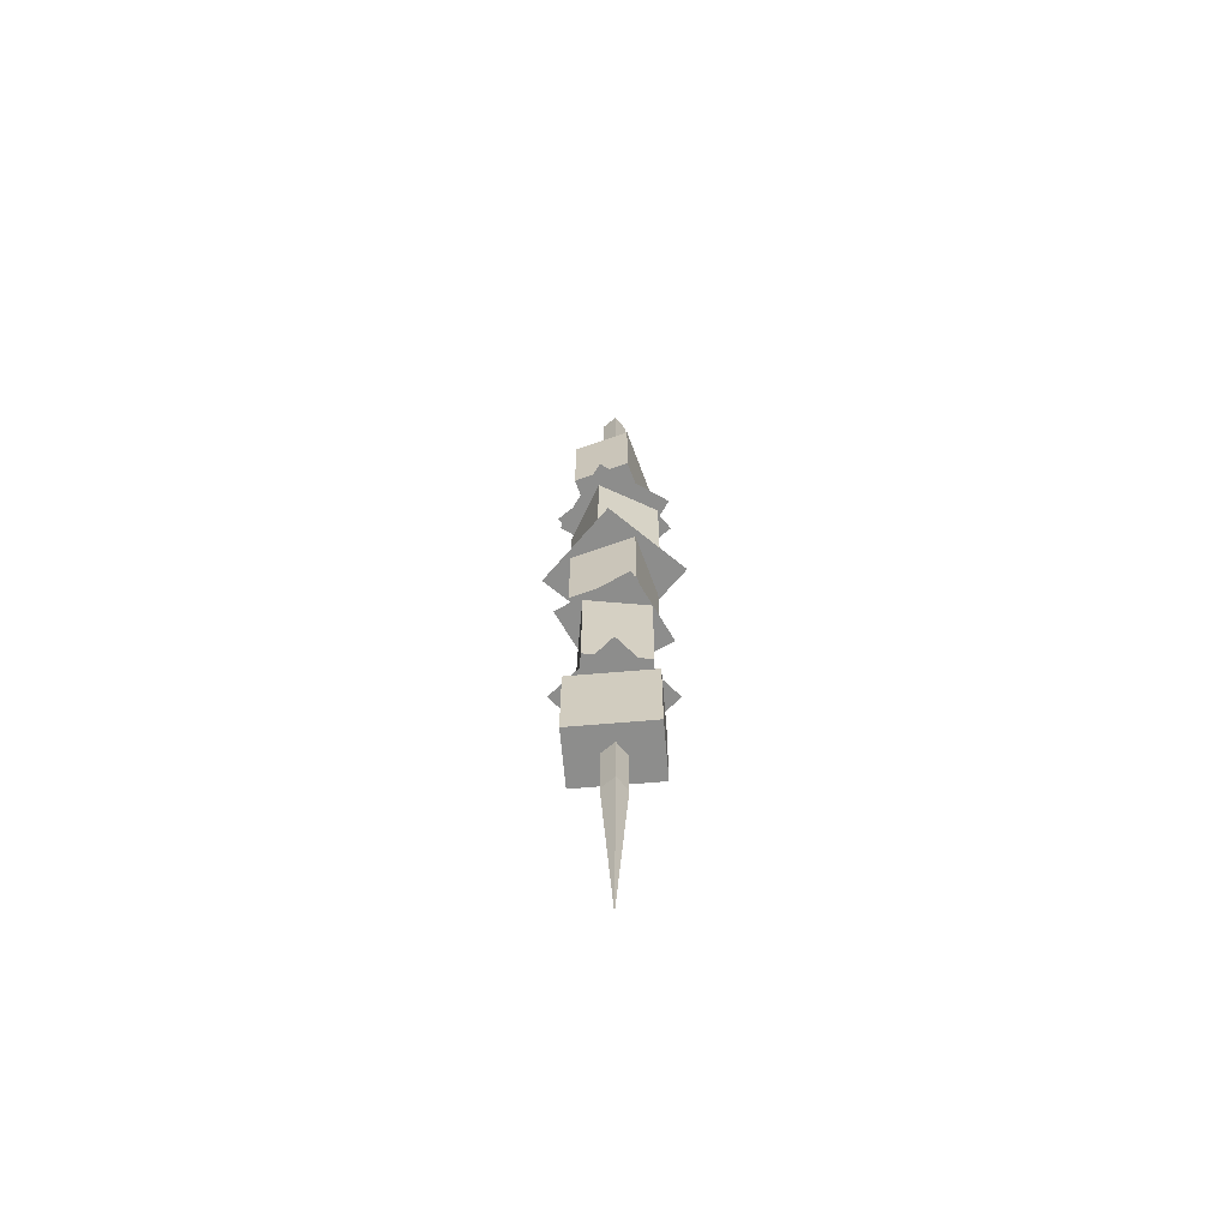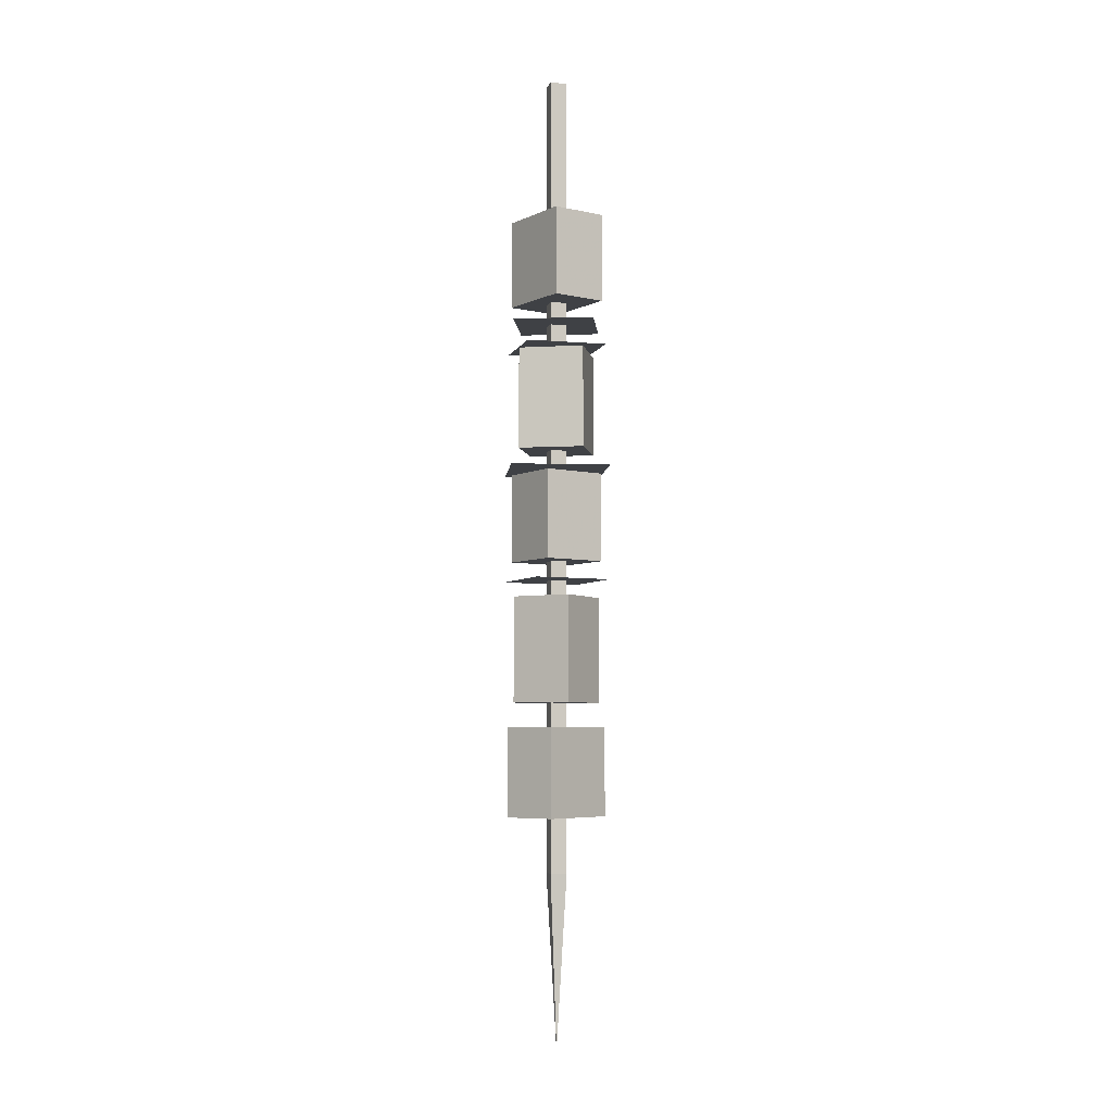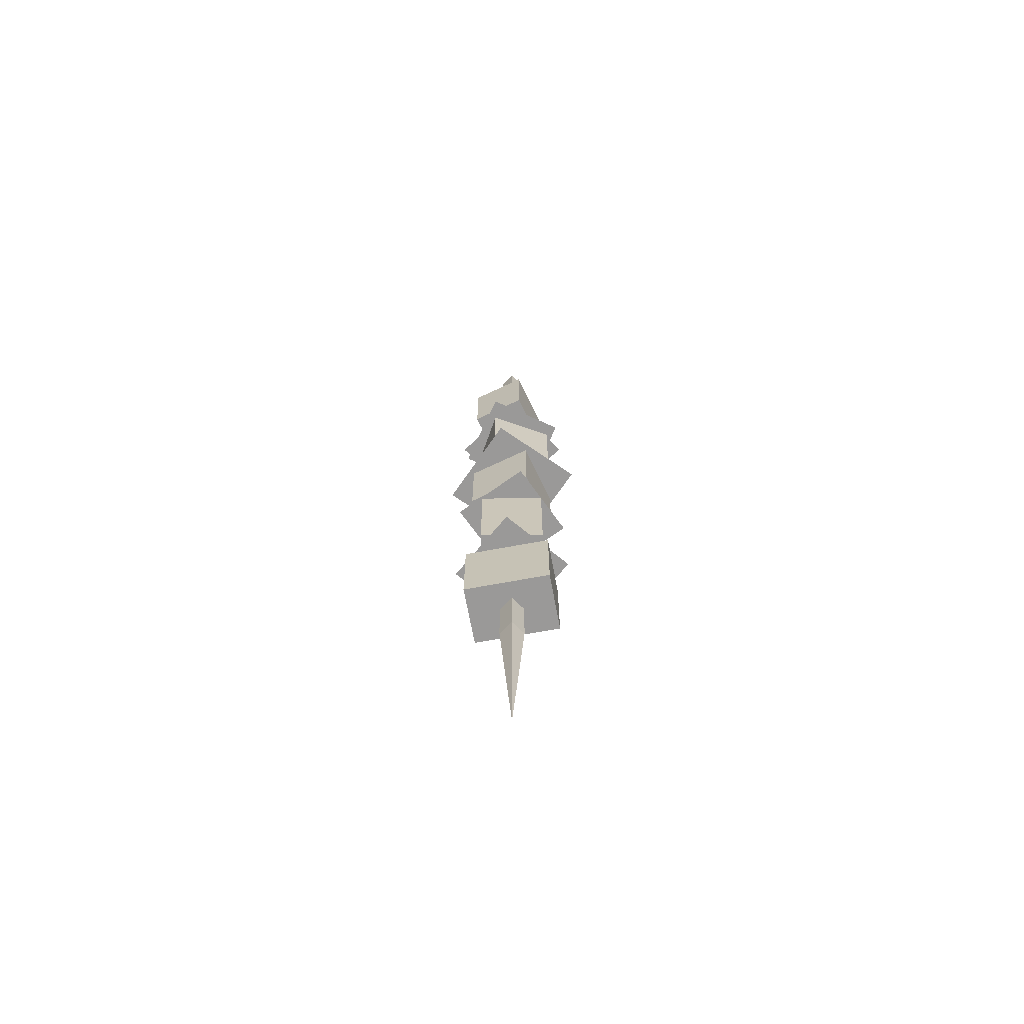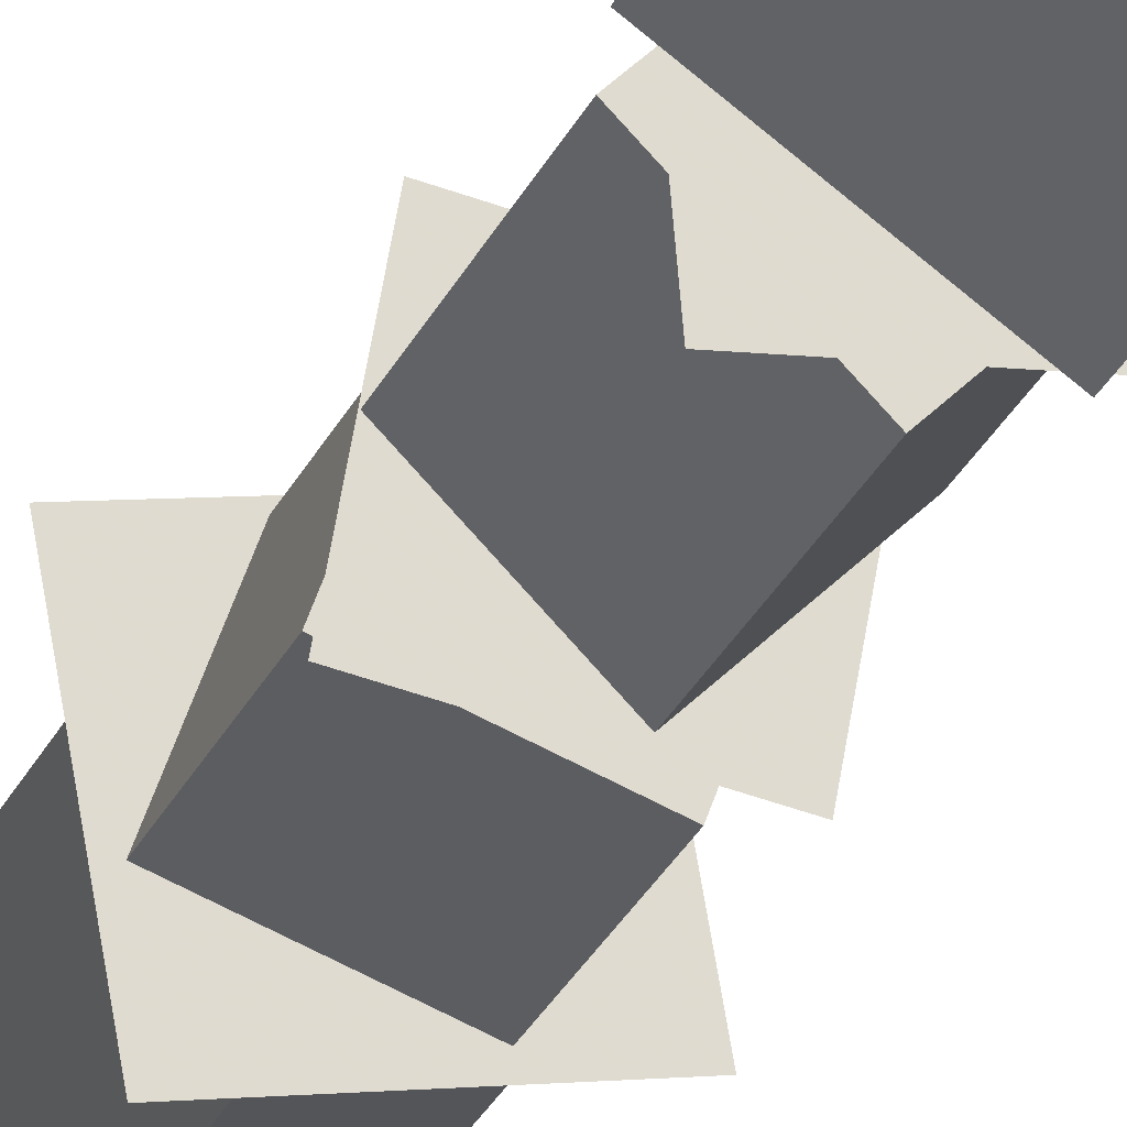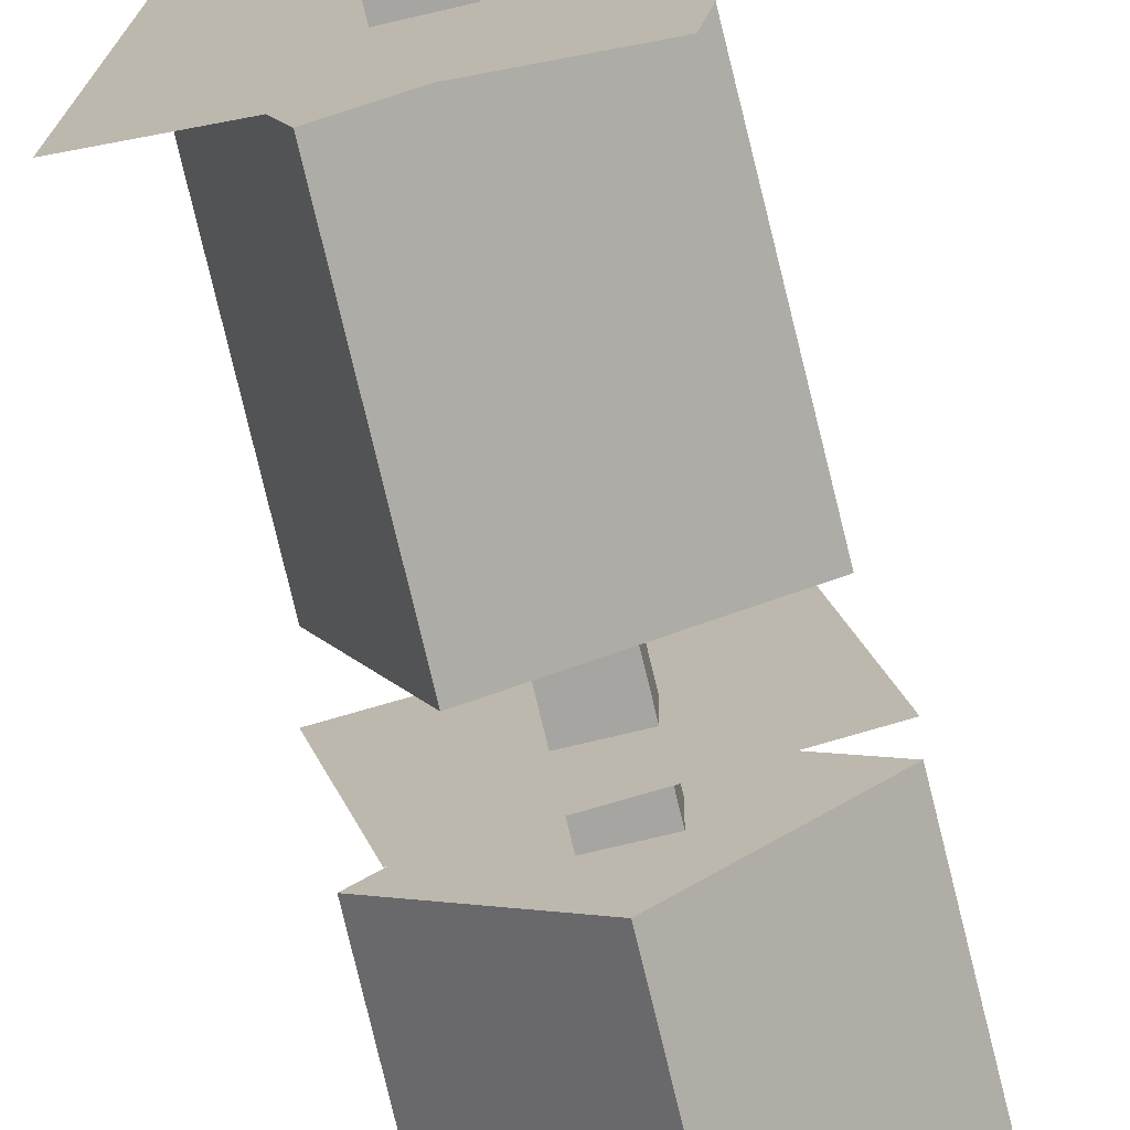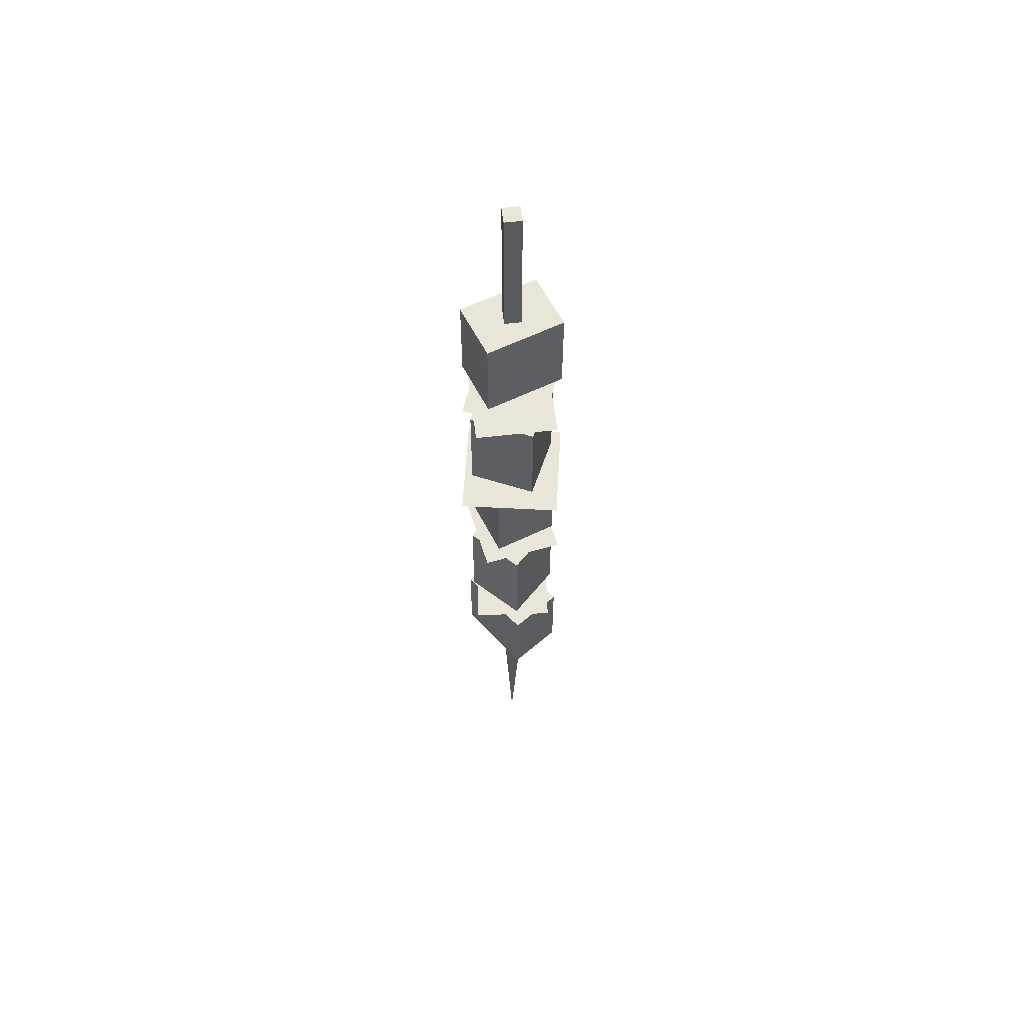
<metadata>
{"format":"obj","ext":"obj","renderer":"f3d","projection":"perspective","resolution":1024,"background":"white","views":[{"elev":-64.5,"azim":-140.0,"up":"+Z"},{"elev":-5.4,"azim":-15.2,"up":"+Z"},{"elev":-69.1,"azim":45.5,"up":"+Z"},{"elev":-24.5,"azim":161.6,"up":"+Y"},{"elev":-73.8,"azim":13.4,"up":"+Y"},{"elev":58.5,"azim":-96.8,"up":"+Z"}]}
</metadata>
<code>
v -1.361 1.361 -52.05
v 0 -1.3e-05 -80.49
v -1.361 -1.361 -52.05
v -1.361 -1.361 -52.05
v 0 -1.3e-05 -80.49
v 1.361 -1.361 -52.05
v -1.361 -1.361 80.49
v -1.361 1.361 -52.05
v -1.361 -1.361 -52.05
v -1.361 1.361 -52.05
v -1.361 -1.361 80.49
v -1.361 1.361 80.49
v -1.361 -1.361 80.49
v -1.361 -1.361 -52.05
v 1.361 -1.361 -52.05
v 1.361 -1.361 -52.05
v 1.361 -1.361 80.49
v -1.361 -1.361 80.49
v 1.361 -1.361 -52.05
v 0 -1.3e-05 -80.49
v 1.361 1.361 -52.05
v 1.361 -1.361 80.49
v 1.361 -1.361 -52.05
v 1.361 1.361 -52.05
v 1.361 1.361 -52.05
v 1.361 1.361 80.49
v 1.361 -1.361 80.49
v 1.361 1.361 -52.05
v 0 -1.3e-05 -80.49
v -1.361 1.361 -52.05
v -1.361 1.361 -52.05
v -1.361 1.361 80.49
v 1.361 1.361 80.49
v 1.361 1.361 80.49
v 1.361 1.361 -52.05
v -1.361 1.361 -52.05
v 1.361 1.361 80.49
v -1.361 1.361 80.49
v 1.361 -1.361 80.49
v -1.361 1.361 80.49
v -1.361 -1.361 80.49
v 1.361 -1.361 80.49
v -2.172 -7.743 57.26
v 2.172 7.743 57.26
v -6.641 4.535 57.26
v 2.172 7.743 57.26
v -2.172 -7.743 57.26
v 6.641 -4.535 57.26
v -2.172 -7.743 42.63
v 2.172 7.743 42.63
v 6.641 -4.535 42.63
v 2.172 7.743 42.63
v -2.172 -7.743 42.63
v -6.641 4.535 42.63
v -8.512 -3.969 38.84
v 8.512 3.969 38.84
v 3.969 -8.512 38.84
v 8.512 3.969 38.84
v -8.512 -3.969 38.84
v -3.969 8.512 38.84
v -2.597 7.137 34.36
v -2.597 7.137 17.61
v -7.137 -2.598 34.36
v -7.137 -2.598 34.36
v -2.597 7.137 17.61
v -7.137 -2.598 17.61
v 2.597 -7.137 34.36
v 7.137 2.598 17.61
v 7.137 2.598 34.36
v 7.137 2.598 17.61
v 2.597 -7.137 34.36
v 2.597 -7.137 17.61
v -7.137 -2.598 17.61
v 2.597 -7.137 34.36
v -7.137 -2.598 34.36
v 2.597 -7.137 34.36
v -7.137 -2.598 17.61
v 2.597 -7.137 17.61
v 6.641 -6.641 34.89
v -6.641 -6.641 34.89
v -6.641 6.641 34.89
v 6.641 -6.641 34.89
v -6.641 6.641 34.89
v 6.641 6.641 34.89
v -3.242 -6.821 13.73
v 6.868 -3.141 13.73
v -6.868 3.141 13.73
v -6.868 3.141 13.73
v 6.868 -3.141 13.73
v 3.242 6.821 13.73
v -6.868 3.141 -0.8979
v 6.868 -3.141 -0.8979
v -3.242 -6.821 -0.8979
v 6.868 -3.141 -0.8979
v -6.868 3.141 -0.8979
v 3.242 6.821 -0.8979
v 6.553 -9.359 14.37
v -9.359 -6.553 14.37
v -6.553 9.359 14.37
v -6.553 9.359 14.37
v 9.359 6.553 14.37
v 6.553 -9.359 14.37
v -7.693 5.387 -4.07
v 7.693 -5.387 -4.07
v -5.387 -7.693 -4.07
v 7.693 -5.387 -4.07
v -7.693 5.387 -4.07
v 5.387 7.693 -4.07
v 7.299 -1e-06 -6.784
v -7.299 -1e-06 -6.784
v 0 -7.299 -6.784
v -7.299 -1e-06 -6.784
v 7.299 -1e-06 -6.784
v 0 7.299 -6.784
v 7.299 -4e-06 -24.26
v -7.299 -4e-06 -24.26
v 0 7.299 -24.26
v -7.299 -4e-06 -24.26
v 7.299 -4e-06 -24.26
v 0 -7.299 -24.26
v -7.195 -6.037 -26.65
v 7.195 6.037 -26.65
v 6.037 -7.195 -26.65
v 7.195 6.037 -26.65
v -7.195 -6.037 -26.65
v -6.037 7.195 -26.65
v 8.323 0.1026 -28.29
v 8.323 0.1026 -42.92
v 2.943 7.786 -28.29
v 2.943 7.786 -28.29
v 8.323 0.1026 -42.92
v 2.943 7.786 -42.92
v -8.323 -0.1026 -28.29
v -8.323 -0.1026 -42.92
v -2.943 -7.786 -28.29
v -2.943 -7.786 -28.29
v -8.323 -0.1026 -42.92
v -2.943 -7.786 -42.92
v -6.868 3.141 13.73
v -6.868 3.141 -0.8979
v -3.242 -6.821 13.73
v -3.242 -6.821 13.73
v -6.868 3.141 -0.8979
v -3.242 -6.821 -0.8979
v -3.242 -6.821 13.73
v -3.242 -6.821 -0.8979
v 6.868 -3.141 13.73
v 6.868 -3.141 13.73
v -3.242 -6.821 -0.8979
v 6.868 -3.141 -0.8979
v 6.868 -3.141 -0.8979
v 3.242 6.821 13.73
v 6.868 -3.141 13.73
v 3.242 6.821 13.73
v 6.868 -3.141 -0.8979
v 3.242 6.821 -0.8979
v -6.868 3.141 -0.8979
v 3.242 6.821 13.73
v 3.242 6.821 -0.8979
v 3.242 6.821 13.73
v -6.868 3.141 -0.8979
v -6.868 3.141 13.73
v -6.641 4.535 42.63
v 2.172 7.743 57.26
v 2.172 7.743 42.63
v 2.172 7.743 57.26
v -6.641 4.535 42.63
v -6.641 4.535 57.26
v -2.172 -7.743 42.63
v -6.641 4.535 57.26
v -6.641 4.535 42.63
v -6.641 4.535 57.26
v -2.172 -7.743 42.63
v -2.172 -7.743 57.26
v -2.172 -7.743 57.26
v -2.172 -7.743 42.63
v 6.641 -4.535 57.26
v 6.641 -4.535 57.26
v -2.172 -7.743 42.63
v 6.641 -4.535 42.63
v 6.641 -4.535 57.26
v 6.641 -4.535 42.63
v 2.172 7.743 57.26
v 2.172 7.743 57.26
v 6.641 -4.535 42.63
v 2.172 7.743 42.63
v 2.597 -7.137 34.36
v -2.597 7.137 34.36
v -7.137 -2.598 34.36
v -2.597 7.137 34.36
v 2.597 -7.137 34.36
v 7.137 2.598 34.36
v 7.137 2.598 34.36
v -2.597 7.137 17.61
v -2.597 7.137 34.36
v -2.597 7.137 17.61
v 7.137 2.598 34.36
v 7.137 2.598 17.61
v 2.597 -7.137 17.61
v -2.597 7.137 17.61
v 7.137 2.598 17.61
v -2.597 7.137 17.61
v 2.597 -7.137 17.61
v -7.137 -2.598 17.61
v -2.943 -7.786 -28.29
v 2.943 7.786 -28.29
v -8.323 -0.1026 -28.29
v 2.943 7.786 -28.29
v -2.943 -7.786 -28.29
v 8.323 0.1026 -28.29
v -2.943 -7.786 -28.29
v -2.943 -7.786 -42.92
v 8.323 0.1026 -28.29
v 8.323 0.1026 -28.29
v -2.943 -7.786 -42.92
v 8.323 0.1026 -42.92
v -2.943 -7.786 -42.92
v 2.943 7.786 -42.92
v 8.323 0.1026 -42.92
v 2.943 7.786 -42.92
v -2.943 -7.786 -42.92
v -8.323 -0.1026 -42.92
v -8.323 -0.1026 -42.92
v 2.943 7.786 -28.29
v 2.943 7.786 -42.92
v 2.943 7.786 -28.29
v -8.323 -0.1026 -42.92
v -8.323 -0.1026 -28.29
v 7.299 -1e-06 -6.784
v 7.299 -4e-06 -24.26
v 0 7.299 -6.784
v 0 7.299 -6.784
v 7.299 -4e-06 -24.26
v 0 7.299 -24.26
v -7.299 -4e-06 -24.26
v 0 7.299 -6.784
v 0 7.299 -24.26
v 0 7.299 -6.784
v -7.299 -4e-06 -24.26
v -7.299 -1e-06 -6.784
v -7.299 -1e-06 -6.784
v -7.299 -4e-06 -24.26
v 0 -7.299 -6.784
v 0 -7.299 -6.784
v -7.299 -4e-06 -24.26
v 0 -7.299 -24.26
v 7.299 -4e-06 -24.26
v 0 -7.299 -6.784
v 0 -7.299 -24.26
v 0 -7.299 -6.784
v 7.299 -4e-06 -24.26
v 7.299 -1e-06 -6.784
g UnrealEdObject
f 1 2 3
f 4 5 6
f 7 8 9
f 10 11 12
f 13 14 15
f 16 17 18
f 19 20 21
f 22 23 24
f 25 26 27
f 28 29 30
f 31 32 33
f 34 35 36
f 37 38 39
f 40 41 42
f 43 44 45
f 46 47 48
f 49 50 51
f 52 53 54
f 55 56 57
f 58 59 60
f 61 62 63
f 64 65 66
f 67 68 69
f 70 71 72
f 73 74 75
f 76 77 78
f 79 80 81
f 82 83 84
f 85 86 87
f 88 89 90
f 91 92 93
f 94 95 96
f 97 98 99
f 100 101 102
f 103 104 105
f 106 107 108
f 109 110 111
f 112 113 114
f 115 116 117
f 118 119 120
f 121 122 123
f 124 125 126
f 127 128 129
f 130 131 132
f 133 134 135
f 136 137 138
f 139 140 141
f 142 143 144
f 145 146 147
f 148 149 150
f 151 152 153
f 154 155 156
f 157 158 159
f 160 161 162
f 163 164 165
f 166 167 168
f 169 170 171
f 172 173 174
f 175 176 177
f 178 179 180
f 181 182 183
f 184 185 186
f 187 188 189
f 190 191 192
f 193 194 195
f 196 197 198
f 199 200 201
f 202 203 204
f 205 206 207
f 208 209 210
f 211 212 213
f 214 215 216
f 217 218 219
f 220 221 222
f 223 224 225
f 226 227 228
f 229 230 231
f 232 233 234
f 235 236 237
f 238 239 240
f 241 242 243
f 244 245 246
f 247 248 249
f 250 251 252
g

</code>
